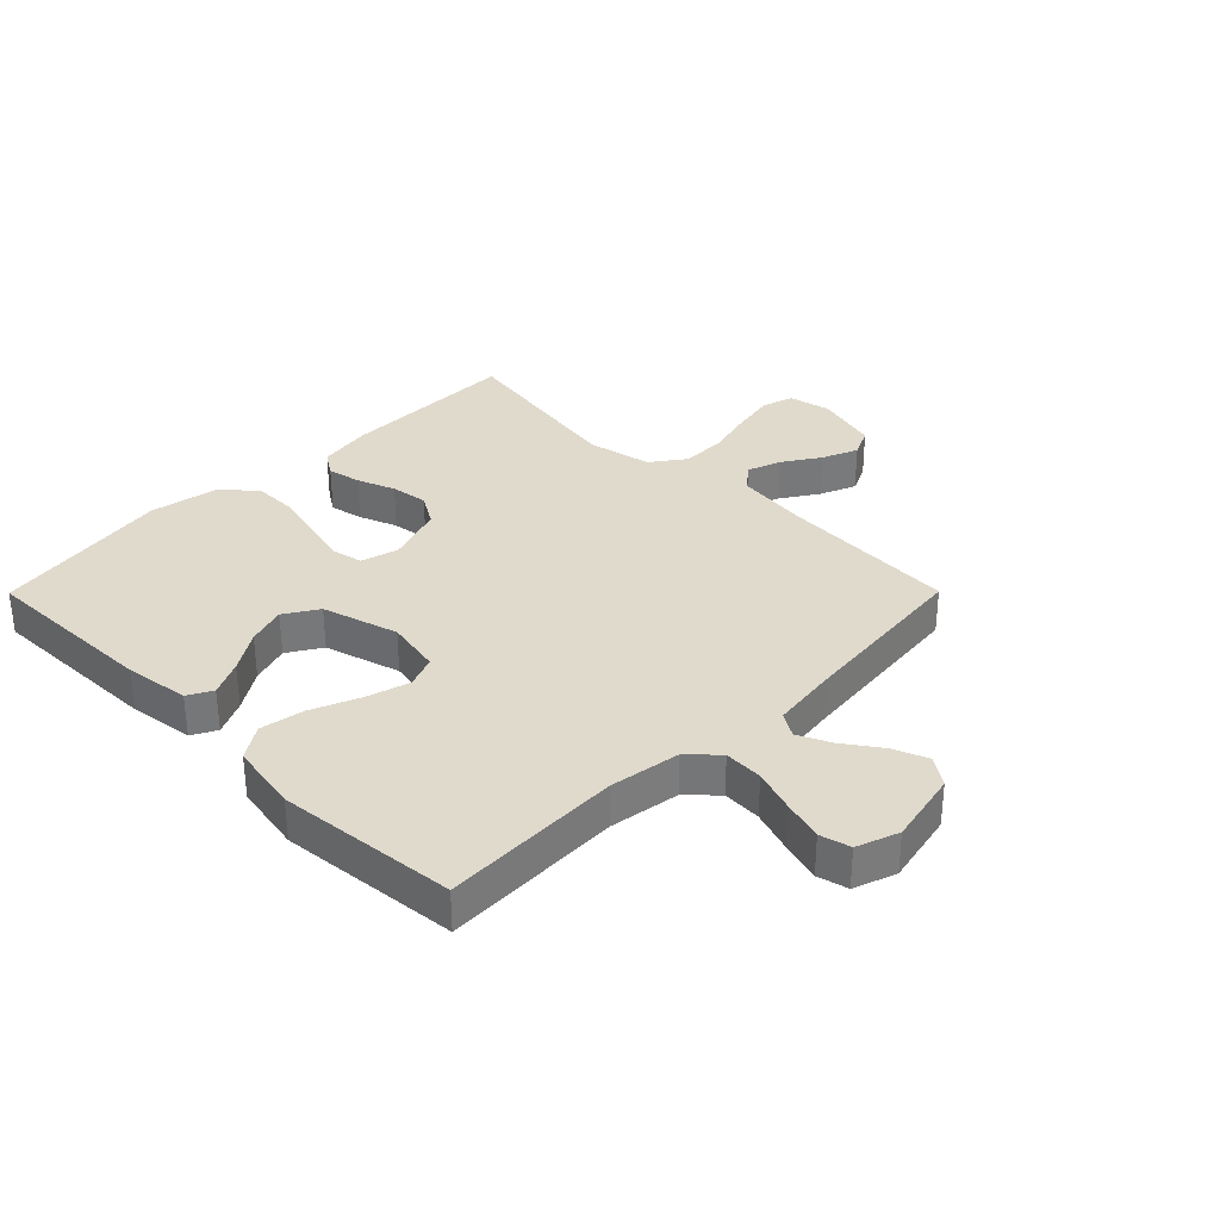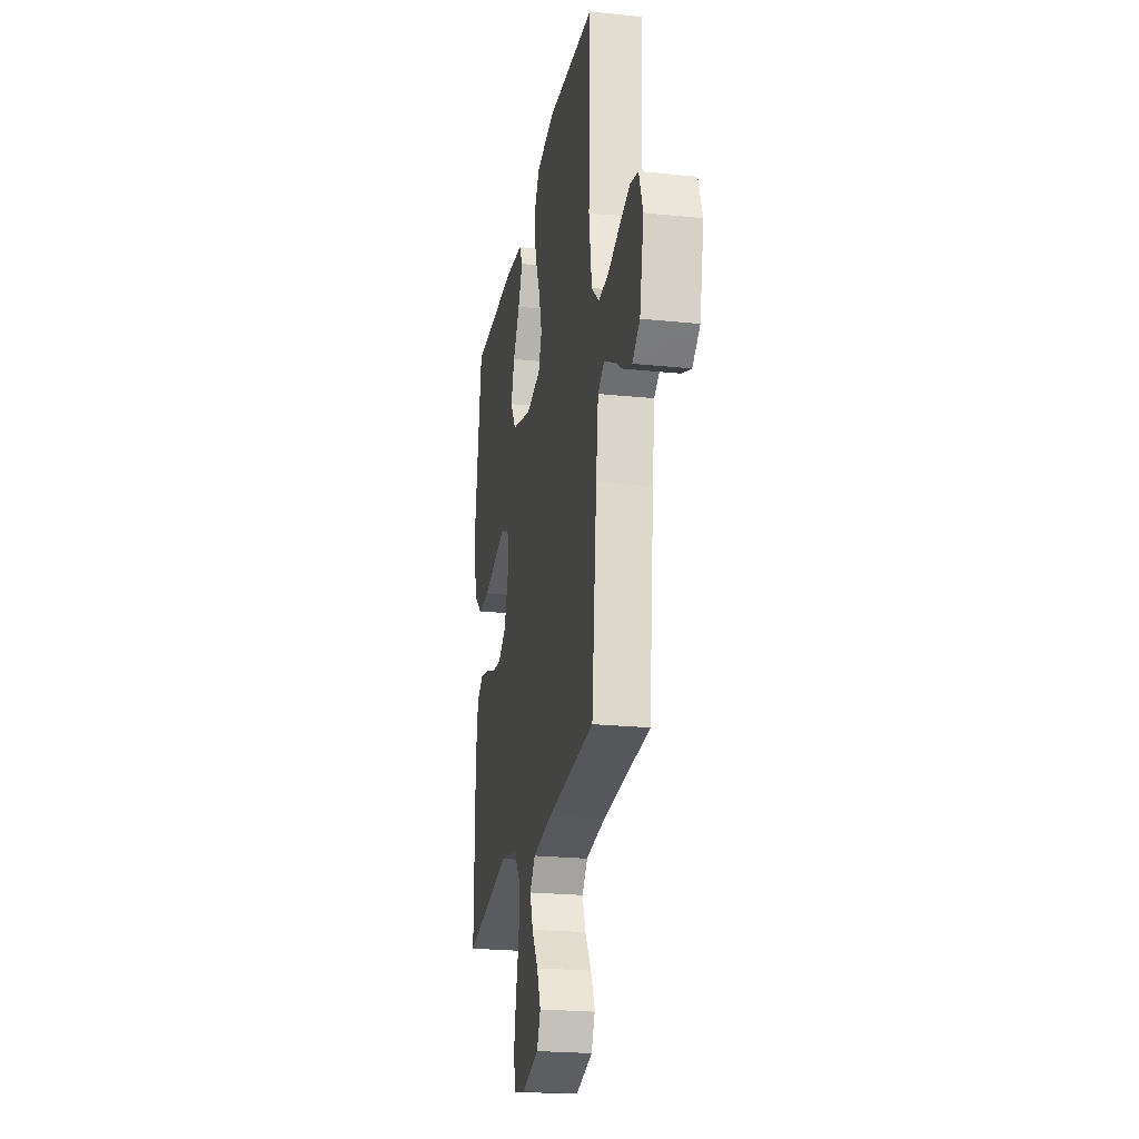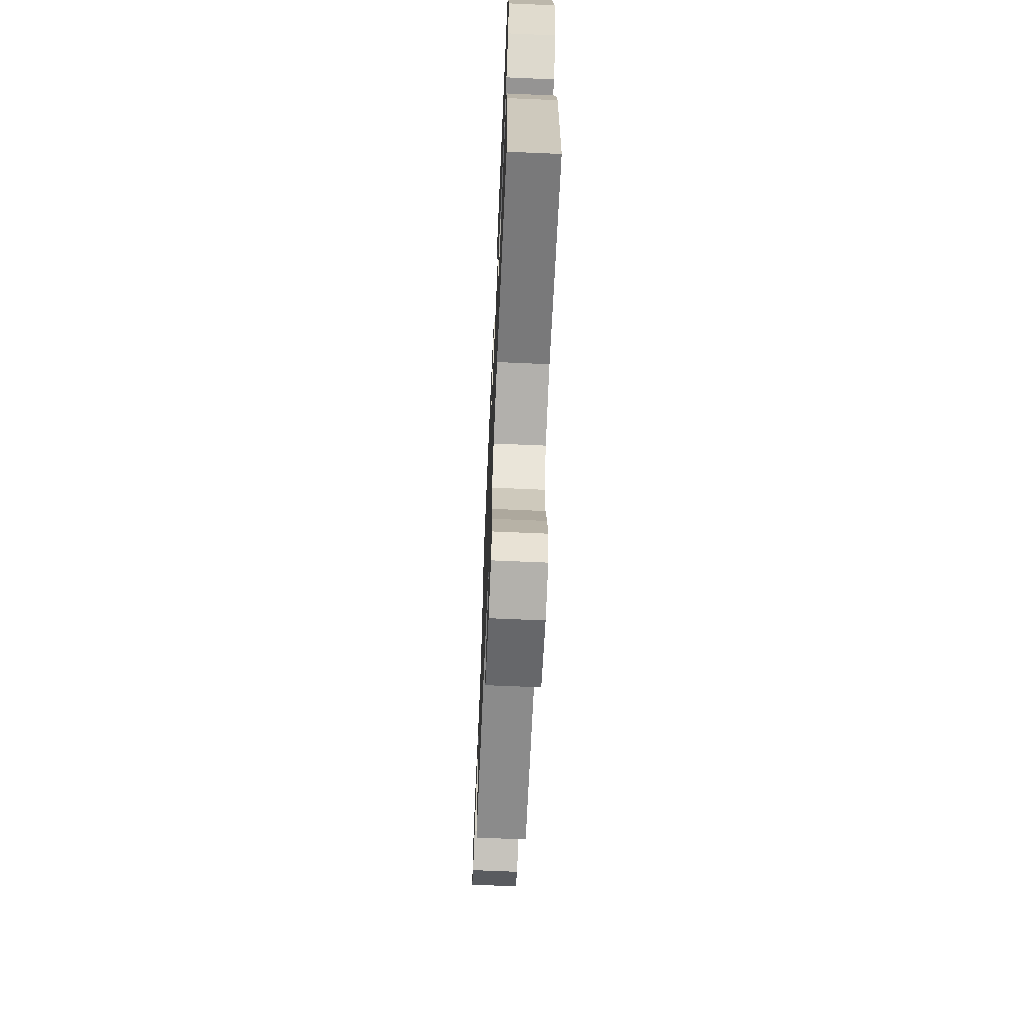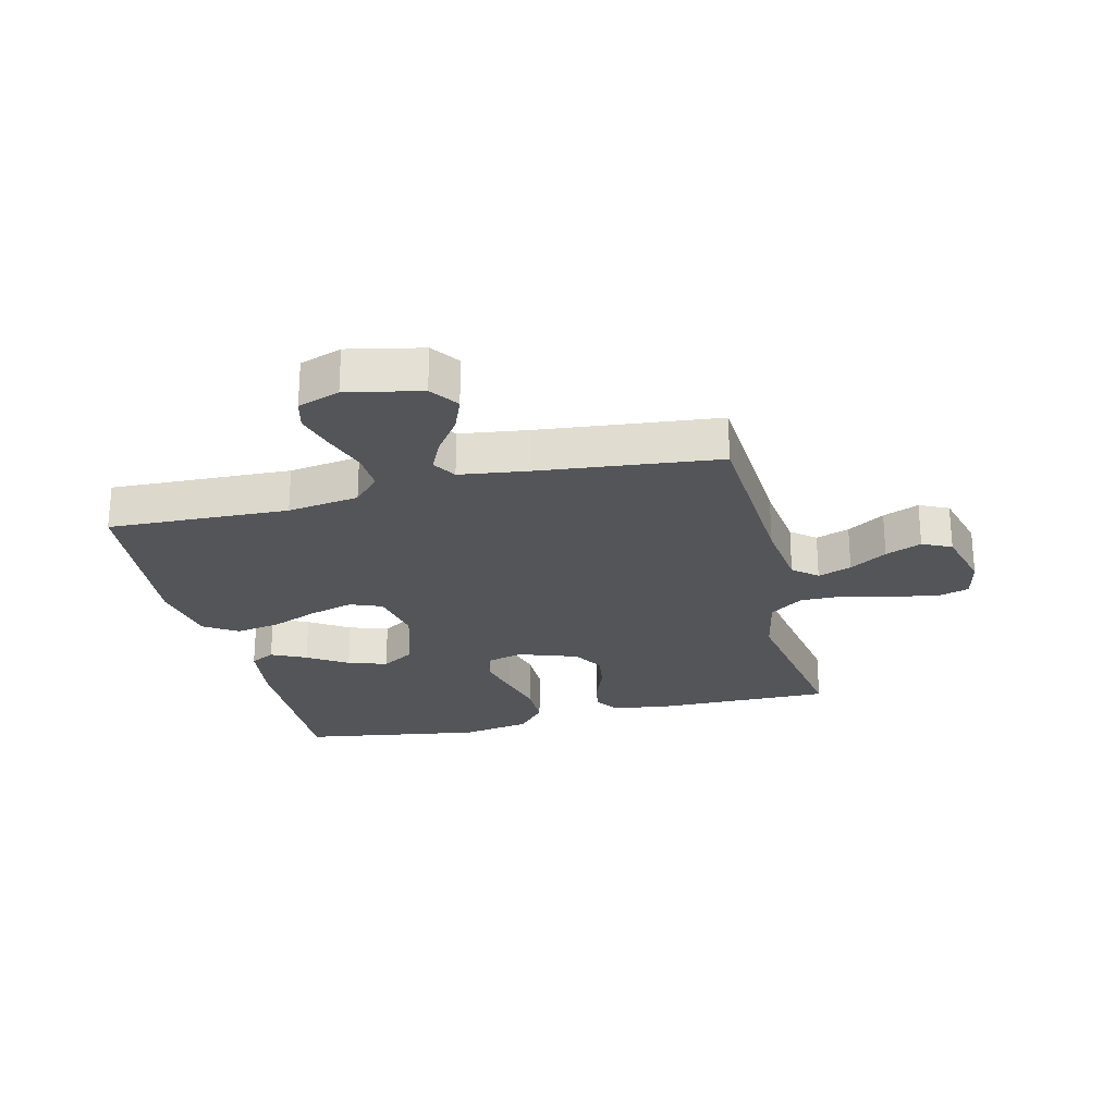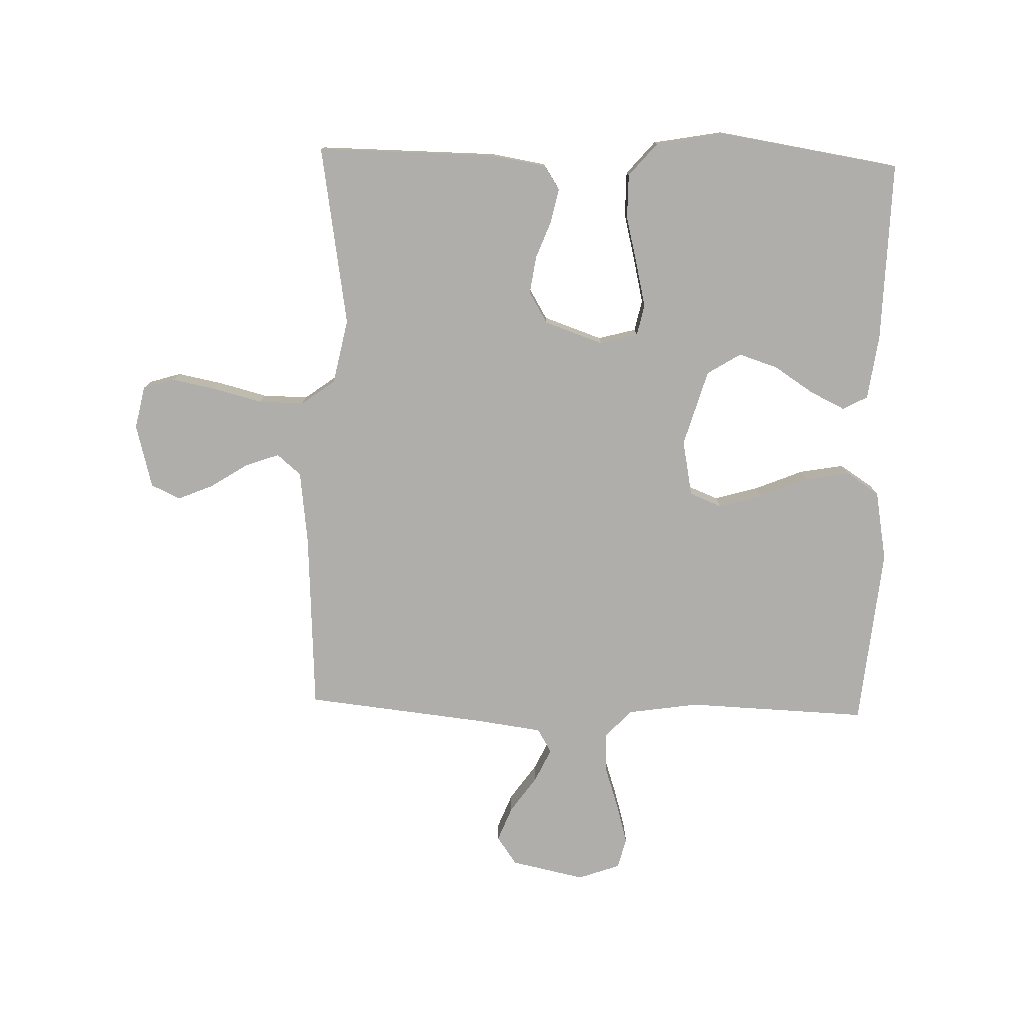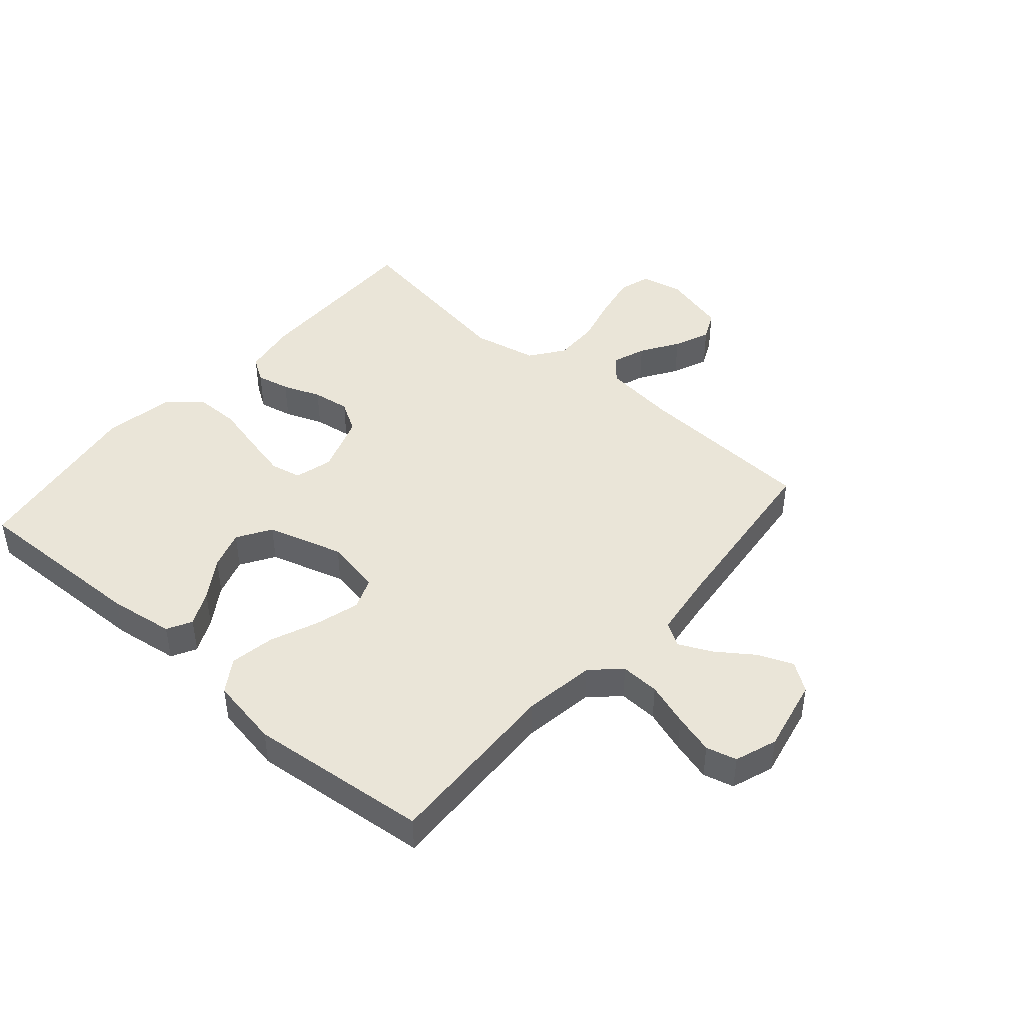
<metadata>
{"format":"obj","ext":"obj","renderer":"f3d","projection":"perspective","resolution":1024,"background":"white","views":[{"elev":33.0,"azim":44.8,"up":"+Y"},{"elev":-23.2,"azim":80.1,"up":"+Z"},{"elev":-67.1,"azim":-92.5,"up":"+Z"},{"elev":-24.6,"azim":103.7,"up":"+Y"},{"elev":-77.8,"azim":-91.7,"up":"+Y"},{"elev":44.5,"azim":40.9,"up":"+Y"}]}
</metadata>
<code>
v 0.5 0.07 0.5
v 0.489 0.07 0.2
v 0.507 0.07 0.081
v 0.554 0.07 0.037
v 0.619 0.07 0.04
v 0.691 0.07 0.064
v 0.758 0.07 0.083
v 0.809 0.07 0.07
v 0.834 0.07 0
v 0.808 0.07 -0.123
v 0.761 0.07 -0.156
v 0.703 0.07 -0.133
v 0.642 0.07 -0.09
v 0.587 0.07 -0.064
v 0.547 0.07 -0.088
v 0.532 0.07 -0.2
v 0.5 0.07 -0.5
v 0.2 0.07 -0.517
v 0.078 0.07 -0.532
v 0.044 0.07 -0.572
v 0.064 0.07 -0.628
v 0.104 0.07 -0.69
v 0.129 0.07 -0.75
v 0.106 0.07 -0.798
v 0 0.07 -0.826
v -0.071 0.07 -0.811
v -0.087 0.07 -0.759
v -0.073 0.07 -0.686
v -0.052 0.07 -0.604
v -0.051 0.07 -0.529
v -0.092 0.07 -0.473
v -0.2 0.07 -0.451
v -0.5 0.07 -0.5
v -0.497 0.07 -0.2
v -0.482 0.07 -0.11
v -0.442 0.07 -0.084
v -0.386 0.07 -0.096
v -0.323 0.07 -0.12
v -0.261 0.07 -0.129
v -0.209 0.07 -0.098
v -0.175 0.07 0
v -0.192 0.07 0.063
v -0.244 0.07 0.074
v -0.317 0.07 0.057
v -0.397 0.07 0.037
v -0.471 0.07 0.037
v -0.526 0.07 0.084
v -0.547 0.07 0.2
v -0.5 0.07 0.5
v -0.2 0.07 0.493
v -0.092 0.07 0.478
v -0.07 0.07 0.437
v -0.098 0.07 0.379
v -0.141 0.07 0.313
v -0.162 0.07 0.248
v -0.127 0.07 0.192
v 0 0.07 0.155
v 0.093 0.07 0.173
v 0.114 0.07 0.226
v 0.093 0.07 0.299
v 0.06 0.07 0.379
v 0.047 0.07 0.453
v 0.083 0.07 0.508
v 0.2 0.07 0.529
v 0.5 0 0.5
v 0.489 0 0.2
v 0.507 0 0.081
v 0.554 0 0.037
v 0.619 0 0.04
v 0.691 0 0.064
v 0.758 0 0.083
v 0.809 0 0.07
v 0.834 0 0
v 0.808 0 -0.123
v 0.761 0 -0.156
v 0.703 0 -0.133
v 0.642 0 -0.09
v 0.587 0 -0.064
v 0.547 0 -0.088
v 0.532 0 -0.2
v 0.5 0 -0.5
v 0.2 0 -0.517
v 0.078 0 -0.532
v 0.044 0 -0.572
v 0.064 0 -0.628
v 0.104 0 -0.69
v 0.129 0 -0.75
v 0.106 0 -0.798
v 0 0 -0.826
v -0.071 0 -0.811
v -0.087 0 -0.759
v -0.073 0 -0.686
v -0.052 0 -0.604
v -0.051 0 -0.529
v -0.092 0 -0.473
v -0.2 0 -0.451
v -0.5 0 -0.5
v -0.497 0 -0.2
v -0.482 0 -0.11
v -0.442 0 -0.084
v -0.386 0 -0.096
v -0.323 0 -0.12
v -0.261 0 -0.129
v -0.209 0 -0.098
v -0.175 0 0
v -0.192 0 0.063
v -0.244 0 0.074
v -0.317 0 0.057
v -0.397 0 0.037
v -0.471 0 0.037
v -0.526 0 0.084
v -0.547 0 0.2
v -0.5 0 0.5
v -0.2 0 0.493
v -0.092 0 0.478
v -0.07 0 0.437
v -0.098 0 0.379
v -0.141 0 0.313
v -0.162 0 0.248
v -0.127 0 0.192
v 0 0 0.155
v 0.093 0 0.173
v 0.114 0 0.226
v 0.093 0 0.299
v 0.06 0 0.379
v 0.047 0 0.453
v 0.083 0 0.508
v 0.2 0 0.529
f 63 64 1 2
f 60 61 62 63
f 59 60 63 2
f 58 59 2 3
f 57 58 3 4
f 51 52 53 54
f 51 54 55
f 50 51 55
f 49 50 55
f 48 49 55 56
f 44 45 46 47
f 43 44 47 48
f 42 43 48 56
f 35 36 37 38
f 35 38 39
f 32 33 34 35
f 31 32 35 39
f 30 31 39 40
f 26 27 28 29
f 24 25 26 29
f 24 29 30
f 21 22 23 24
f 20 21 24 30
f 19 20 30 40
f 16 17 18
f 15 16 18 19
f 10 11 12 13
f 10 13 14
f 9 10 14
f 8 9 14
f 5 6 7 8
f 5 8 14 15
f 41 42 56 57
f 41 57 4
f 15 19 40 41
f 4 5 15 41
f 66 65 128 127
f 127 126 125 124
f 66 127 124 123
f 67 66 123 122
f 68 67 122 121
f 118 117 116 115
f 119 118 115
f 119 115 114
f 119 114 113
f 120 119 113 112
f 111 110 109 108
f 112 111 108 107
f 120 112 107 106
f 102 101 100 99
f 103 102 99
f 99 98 97 96
f 103 99 96 95
f 104 103 95 94
f 93 92 91 90
f 93 90 89 88
f 94 93 88
f 88 87 86 85
f 94 88 85 84
f 104 94 84 83
f 82 81 80
f 83 82 80 79
f 77 76 75 74
f 78 77 74
f 78 74 73
f 78 73 72
f 72 71 70 69
f 79 78 72 69
f 121 120 106 105
f 68 121 105
f 105 104 83 79
f 105 79 69 68
f 1 65 66 2
f 2 66 67 3
f 3 67 68 4
f 4 68 69 5
f 5 69 70 6
f 6 70 71 7
f 7 71 72 8
f 8 72 73 9
f 9 73 74 10
f 10 74 75 11
f 11 75 76 12
f 12 76 77 13
f 13 77 78 14
f 14 78 79 15
f 15 79 80 16
f 16 80 81 17
f 17 81 82 18
f 18 82 83 19
f 19 83 84 20
f 20 84 85 21
f 21 85 86 22
f 22 86 87 23
f 23 87 88 24
f 24 88 89 25
f 25 89 90 26
f 26 90 91 27
f 27 91 92 28
f 28 92 93 29
f 29 93 94 30
f 30 94 95 31
f 31 95 96 32
f 32 96 97 33
f 33 97 98 34
f 34 98 99 35
f 35 99 100 36
f 36 100 101 37
f 37 101 102 38
f 38 102 103 39
f 39 103 104 40
f 40 104 105 41
f 41 105 106 42
f 42 106 107 43
f 43 107 108 44
f 44 108 109 45
f 45 109 110 46
f 46 110 111 47
f 47 111 112 48
f 48 112 113 49
f 49 113 114 50
f 50 114 115 51
f 51 115 116 52
f 52 116 117 53
f 53 117 118 54
f 54 118 119 55
f 55 119 120 56
f 56 120 121 57
f 57 121 122 58
f 58 122 123 59
f 59 123 124 60
f 60 124 125 61
f 61 125 126 62
f 62 126 127 63
f 63 127 128 64
f 64 128 65 1

</code>
